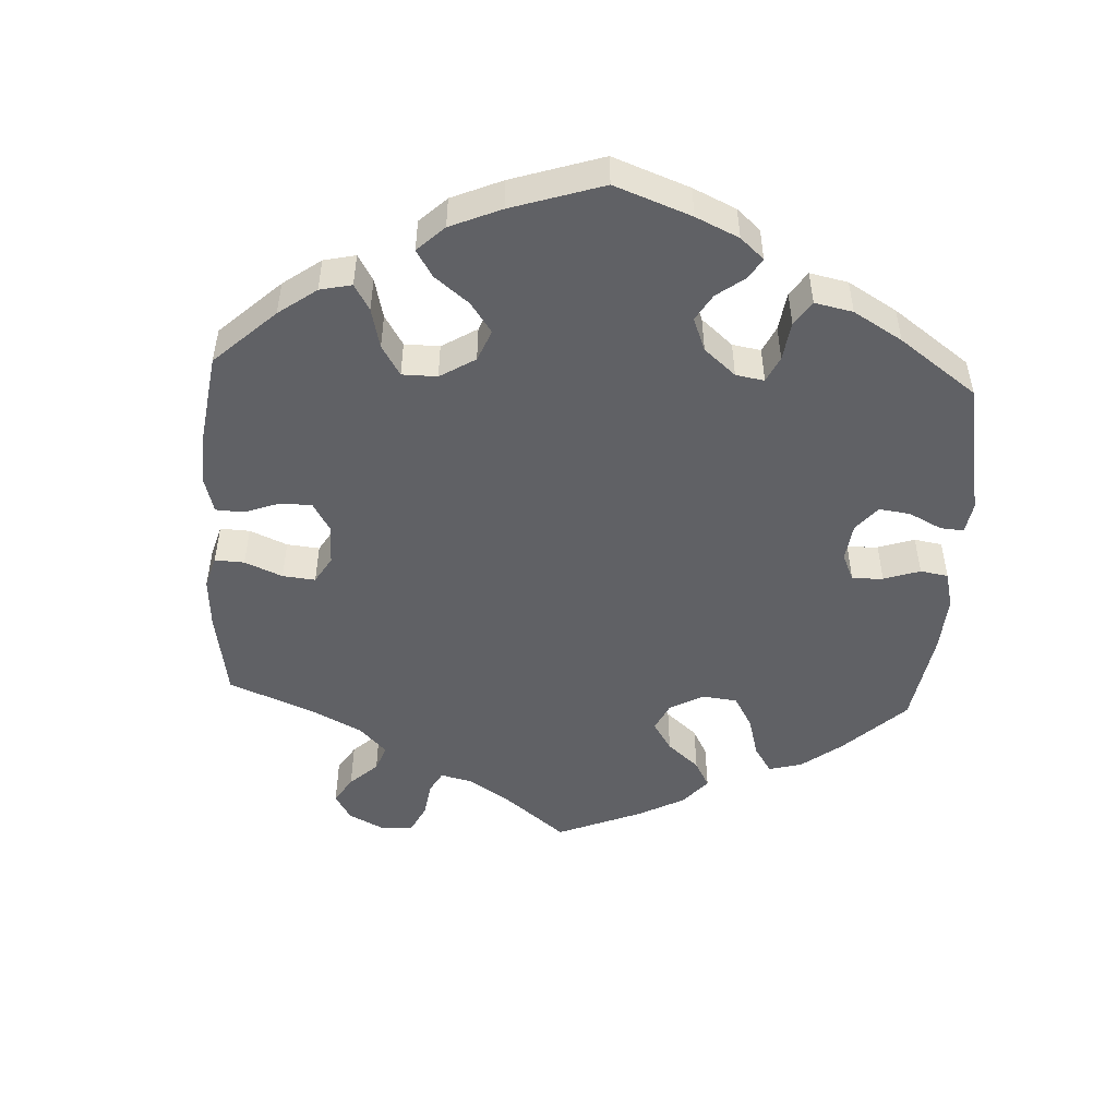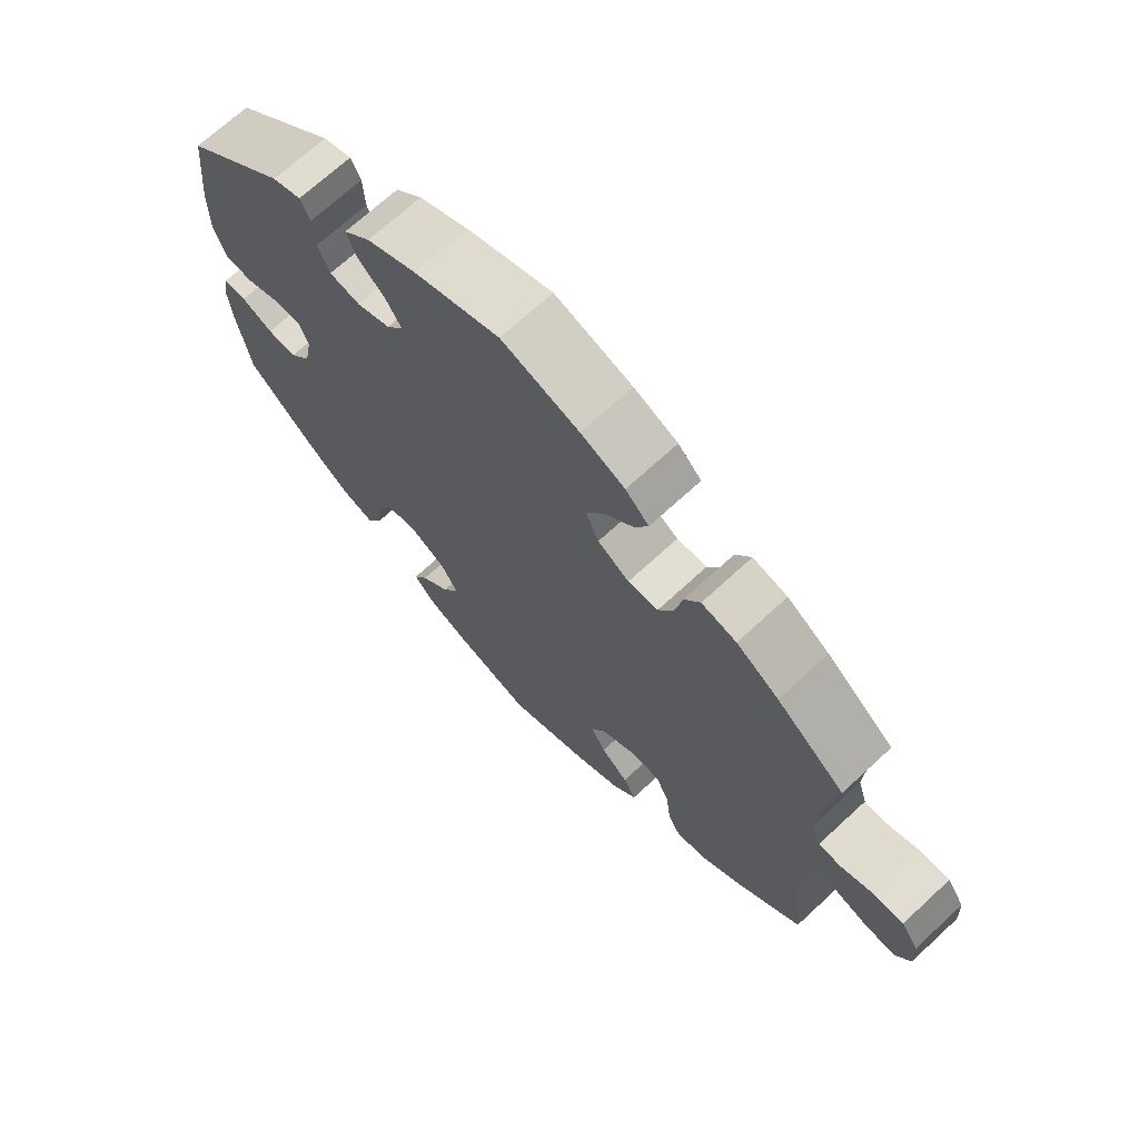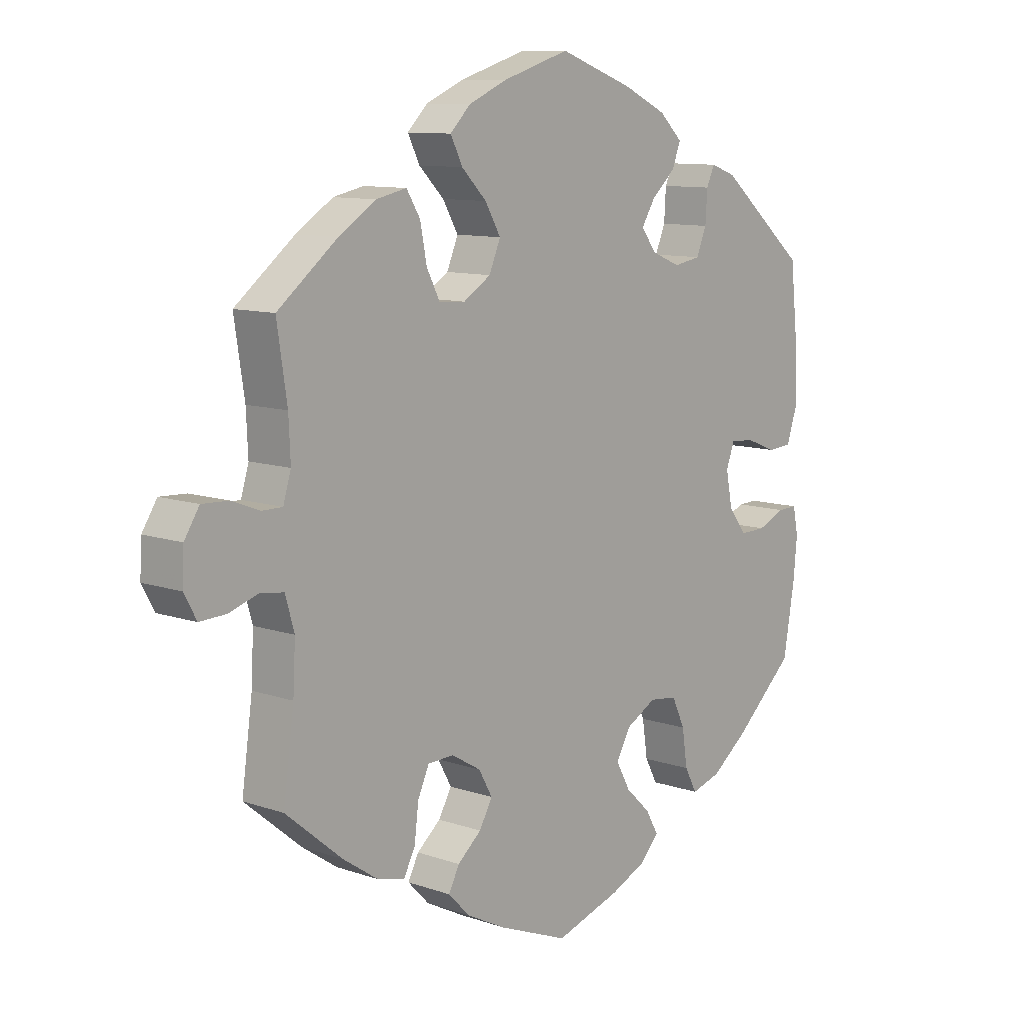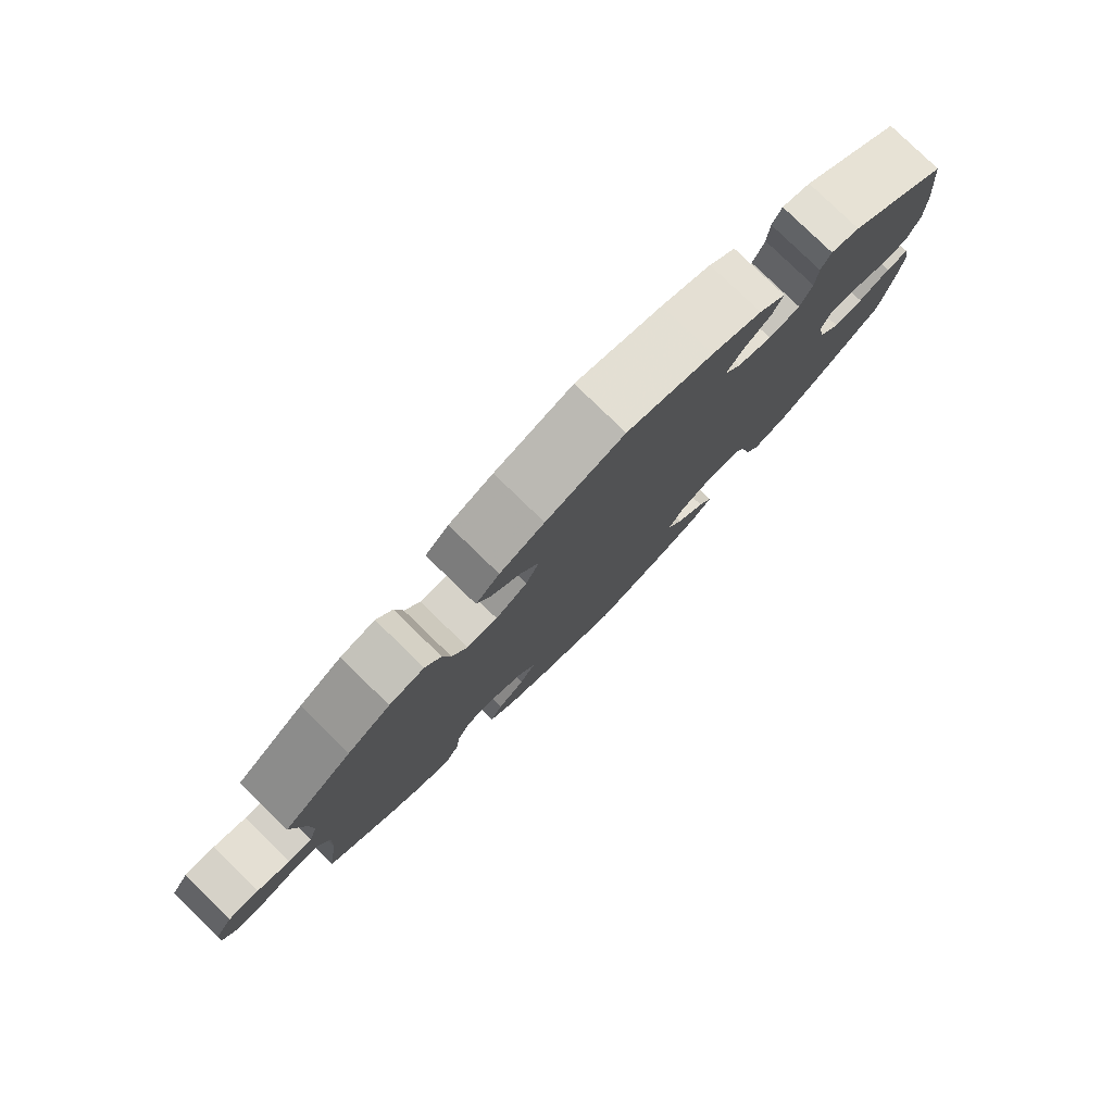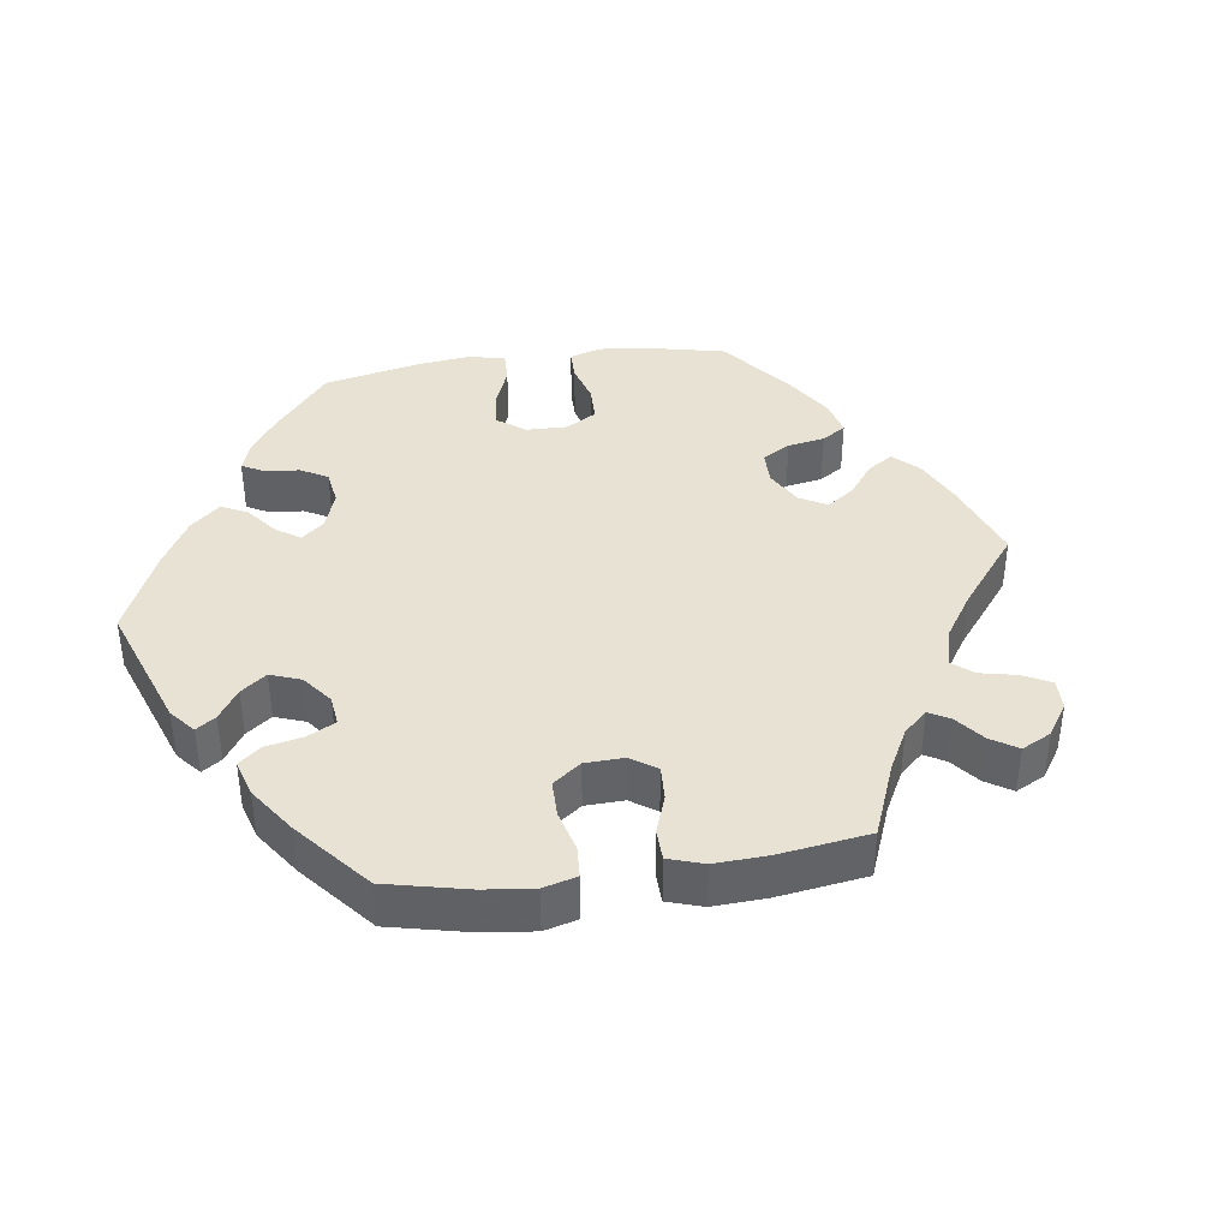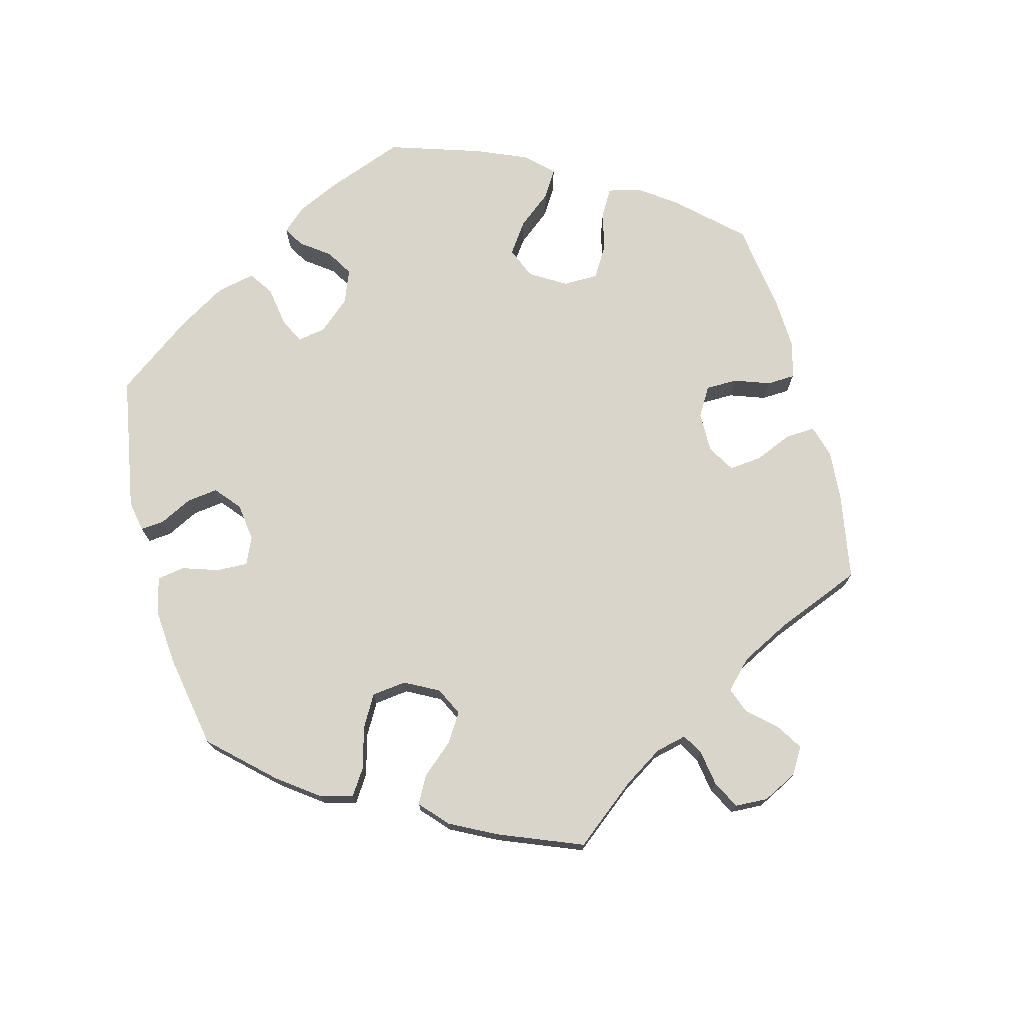
<metadata>
{"format":"obj","ext":"obj","renderer":"f3d","projection":"perspective","resolution":1024,"background":"white","views":[{"elev":-50.1,"azim":-123.0,"up":"+Y"},{"elev":69.6,"azim":47.2,"up":"+Z"},{"elev":10.3,"azim":131.1,"up":"+Z"},{"elev":80.0,"azim":134.1,"up":"+Z"},{"elev":39.7,"azim":21.9,"up":"+Y"},{"elev":74.2,"azim":45.2,"up":"+Y"}]}
</metadata>
<code>
v 0.484 0.07 0.178
v 0.481 0.07 0.112
v 0.494 0.07 0.069
v 0.528 0.07 0.069
v 0.575 0.07 0.087
v 0.619 0.07 0.089
v 0.644 0.07 0.05
v 0.647 0.07 -0.004
v 0.626 0.07 -0.042
v 0.582 0.07 -0.04
v 0.532 0.07 -0.024
v 0.494 0.07 -0.03
v 0.479 0.07 -0.082
v 0.483 0.07 -0.159
v 0.501 0.07 -0.289
v 0.406 0.07 -0.368
v 0.347 0.07 -0.408
v 0.301 0.07 -0.419
v 0.282 0.07 -0.382
v 0.275 0.07 -0.325
v 0.256 0.07 -0.283
v 0.212 0.07 -0.282
v 0.163 0.07 -0.311
v 0.14 0.07 -0.352
v 0.162 0.07 -0.391
v 0.202 0.07 -0.425
v 0.22 0.07 -0.46
v 0.184 0.07 -0.497
v 0.118 0.07 -0.531
v 0 0.07 -0.578
v -0.111 0.07 -0.543
v -0.171 0.07 -0.516
v -0.202 0.07 -0.482
v -0.181 0.07 -0.445
v -0.139 0.07 -0.405
v -0.115 0.07 -0.361
v -0.139 0.07 -0.318
v -0.19 0.07 -0.29
v -0.237 0.07 -0.296
v -0.259 0.07 -0.343
v -0.268 0.07 -0.403
v -0.289 0.07 -0.442
v -0.339 0.07 -0.427
v -0.401 0.07 -0.38
v -0.501 0.07 -0.289
v -0.52 0.07 -0.176
v -0.526 0.07 -0.11
v -0.517 0.07 -0.067
v -0.484 0.07 -0.068
v -0.438 0.07 -0.088
v -0.395 0.07 -0.089
v -0.364 0.07 -0.05
v -0.353 0.07 0.007
v -0.367 0.07 0.045
v -0.407 0.07 0.042
v -0.458 0.07 0.022
v -0.499 0.07 0.025
v -0.516 0.07 0.077
v -0.515 0.07 0.156
v -0.501 0.07 0.288
v -0.354 0.07 0.412
v -0.312 0.07 0.427
v -0.298 0.07 0.397
v -0.295 0.07 0.346
v -0.278 0.07 0.305
v -0.233 0.07 0.297
v -0.184 0.07 0.317
v -0.159 0.07 0.351
v -0.182 0.07 0.388
v -0.222 0.07 0.424
v -0.236 0.07 0.461
v -0.197 0.07 0.498
v -0.125 0.07 0.532
v 0 0.07 0.577
v 0.113 0.07 0.542
v 0.177 0.07 0.514
v 0.211 0.07 0.48
v 0.191 0.07 0.44
v 0.149 0.07 0.398
v 0.123 0.07 0.353
v 0.142 0.07 0.308
v 0.188 0.07 0.279
v 0.232 0.07 0.282
v 0.254 0.07 0.325
v 0.265 0.07 0.382
v 0.288 0.07 0.419
v 0.339 0.07 0.408
v 0.401 0.07 0.368
v 0.501 0.07 0.289
v 0.484 0 0.178
v 0.481 0 0.112
v 0.494 0 0.069
v 0.528 0 0.069
v 0.575 0 0.087
v 0.619 0 0.089
v 0.644 0 0.05
v 0.647 0 -0.004
v 0.626 0 -0.042
v 0.582 0 -0.04
v 0.532 0 -0.024
v 0.494 0 -0.03
v 0.479 0 -0.082
v 0.483 0 -0.159
v 0.501 0 -0.289
v 0.406 0 -0.368
v 0.347 0 -0.408
v 0.301 0 -0.419
v 0.282 0 -0.382
v 0.275 0 -0.325
v 0.256 0 -0.283
v 0.212 0 -0.282
v 0.163 0 -0.311
v 0.14 0 -0.352
v 0.162 0 -0.391
v 0.202 0 -0.425
v 0.22 0 -0.46
v 0.184 0 -0.497
v 0.118 0 -0.531
v 0 0 -0.578
v -0.111 0 -0.543
v -0.171 0 -0.516
v -0.202 0 -0.482
v -0.181 0 -0.445
v -0.139 0 -0.405
v -0.115 0 -0.361
v -0.139 0 -0.318
v -0.19 0 -0.29
v -0.237 0 -0.296
v -0.259 0 -0.343
v -0.268 0 -0.403
v -0.289 0 -0.442
v -0.339 0 -0.427
v -0.401 0 -0.38
v -0.501 0 -0.289
v -0.52 0 -0.176
v -0.526 0 -0.11
v -0.517 0 -0.067
v -0.484 0 -0.068
v -0.438 0 -0.088
v -0.395 0 -0.089
v -0.364 0 -0.05
v -0.353 0 0.007
v -0.367 0 0.045
v -0.407 0 0.042
v -0.458 0 0.022
v -0.499 0 0.025
v -0.516 0 0.077
v -0.515 0 0.156
v -0.501 0 0.288
v -0.354 0 0.412
v -0.312 0 0.427
v -0.298 0 0.397
v -0.295 0 0.346
v -0.278 0 0.305
v -0.233 0 0.297
v -0.184 0 0.317
v -0.159 0 0.351
v -0.182 0 0.388
v -0.222 0 0.424
v -0.236 0 0.461
v -0.197 0 0.498
v -0.125 0 0.532
v 0 0 0.577
v 0.113 0 0.542
v 0.177 0 0.514
v 0.211 0 0.48
v 0.191 0 0.44
v 0.149 0 0.398
v 0.123 0 0.353
v 0.142 0 0.308
v 0.188 0 0.279
v 0.232 0 0.282
v 0.254 0 0.325
v 0.265 0 0.382
v 0.288 0 0.419
v 0.339 0 0.408
v 0.401 0 0.368
v 0.501 0 0.289
f 88 89 1
f 87 88 1 2
f 84 85 86 87
f 83 84 87 2
f 82 83 2 3
f 81 82 3
f 76 77 78 79
f 76 79 80
f 75 76 80
f 74 75 80
f 73 74 80 81
f 69 70 71 72
f 68 69 72 73
f 61 62 63 64
f 61 64 65
f 60 61 65
f 59 60 65 66
f 55 56 57 58
f 54 55 58 59
f 47 48 49 50
f 47 50 51
f 46 47 51
f 45 46 51
f 44 45 51 52
f 40 41 42 43
f 39 40 43 44
f 32 33 34 35
f 32 35 36
f 31 32 36
f 30 31 36
f 29 30 36
f 28 29 36 37
f 25 26 27 28
f 24 25 28 37
f 17 18 19 20
f 17 20 21
f 14 15 16 17
f 13 14 17 21
f 12 13 21 22
f 8 9 10 11
f 8 11 12
f 7 8 12
f 4 5 6 7
f 3 4 7 12
f 81 3 12 22
f 68 73 81 22
f 54 59 66 67
f 53 54 67 68
f 39 44 52 53
f 38 39 53 68
f 23 24 37 38
f 22 23 38 68
f 90 178 177
f 91 90 177 176
f 176 175 174 173
f 91 176 173 172
f 92 91 172 171
f 92 171 170
f 168 167 166 165
f 169 168 165
f 169 165 164
f 169 164 163
f 170 169 163 162
f 161 160 159 158
f 162 161 158 157
f 153 152 151 150
f 154 153 150
f 154 150 149
f 155 154 149 148
f 147 146 145 144
f 148 147 144 143
f 139 138 137 136
f 140 139 136
f 140 136 135
f 140 135 134
f 141 140 134 133
f 132 131 130 129
f 133 132 129 128
f 124 123 122 121
f 125 124 121
f 125 121 120
f 125 120 119
f 125 119 118
f 126 125 118 117
f 117 116 115 114
f 126 117 114 113
f 109 108 107 106
f 110 109 106
f 106 105 104 103
f 110 106 103 102
f 111 110 102 101
f 100 99 98 97
f 101 100 97
f 101 97 96
f 96 95 94 93
f 101 96 93 92
f 111 101 92 170
f 111 170 162 157
f 156 155 148 143
f 157 156 143 142
f 142 141 133 128
f 157 142 128 127
f 127 126 113 112
f 157 127 112 111
f 1 90 91 2
f 2 91 92 3
f 3 92 93 4
f 4 93 94 5
f 5 94 95 6
f 6 95 96 7
f 7 96 97 8
f 8 97 98 9
f 9 98 99 10
f 10 99 100 11
f 11 100 101 12
f 12 101 102 13
f 13 102 103 14
f 14 103 104 15
f 15 104 105 16
f 16 105 106 17
f 17 106 107 18
f 18 107 108 19
f 19 108 109 20
f 20 109 110 21
f 21 110 111 22
f 22 111 112 23
f 23 112 113 24
f 24 113 114 25
f 25 114 115 26
f 26 115 116 27
f 27 116 117 28
f 28 117 118 29
f 29 118 119 30
f 30 119 120 31
f 31 120 121 32
f 32 121 122 33
f 33 122 123 34
f 34 123 124 35
f 35 124 125 36
f 36 125 126 37
f 37 126 127 38
f 38 127 128 39
f 39 128 129 40
f 40 129 130 41
f 41 130 131 42
f 42 131 132 43
f 43 132 133 44
f 44 133 134 45
f 45 134 135 46
f 46 135 136 47
f 47 136 137 48
f 48 137 138 49
f 49 138 139 50
f 50 139 140 51
f 51 140 141 52
f 52 141 142 53
f 53 142 143 54
f 54 143 144 55
f 55 144 145 56
f 56 145 146 57
f 57 146 147 58
f 58 147 148 59
f 59 148 149 60
f 60 149 150 61
f 61 150 151 62
f 62 151 152 63
f 63 152 153 64
f 64 153 154 65
f 65 154 155 66
f 66 155 156 67
f 67 156 157 68
f 68 157 158 69
f 69 158 159 70
f 70 159 160 71
f 71 160 161 72
f 72 161 162 73
f 73 162 163 74
f 74 163 164 75
f 75 164 165 76
f 76 165 166 77
f 77 166 167 78
f 78 167 168 79
f 79 168 169 80
f 80 169 170 81
f 81 170 171 82
f 82 171 172 83
f 83 172 173 84
f 84 173 174 85
f 85 174 175 86
f 86 175 176 87
f 87 176 177 88
f 88 177 178 89
f 89 178 90 1

</code>
